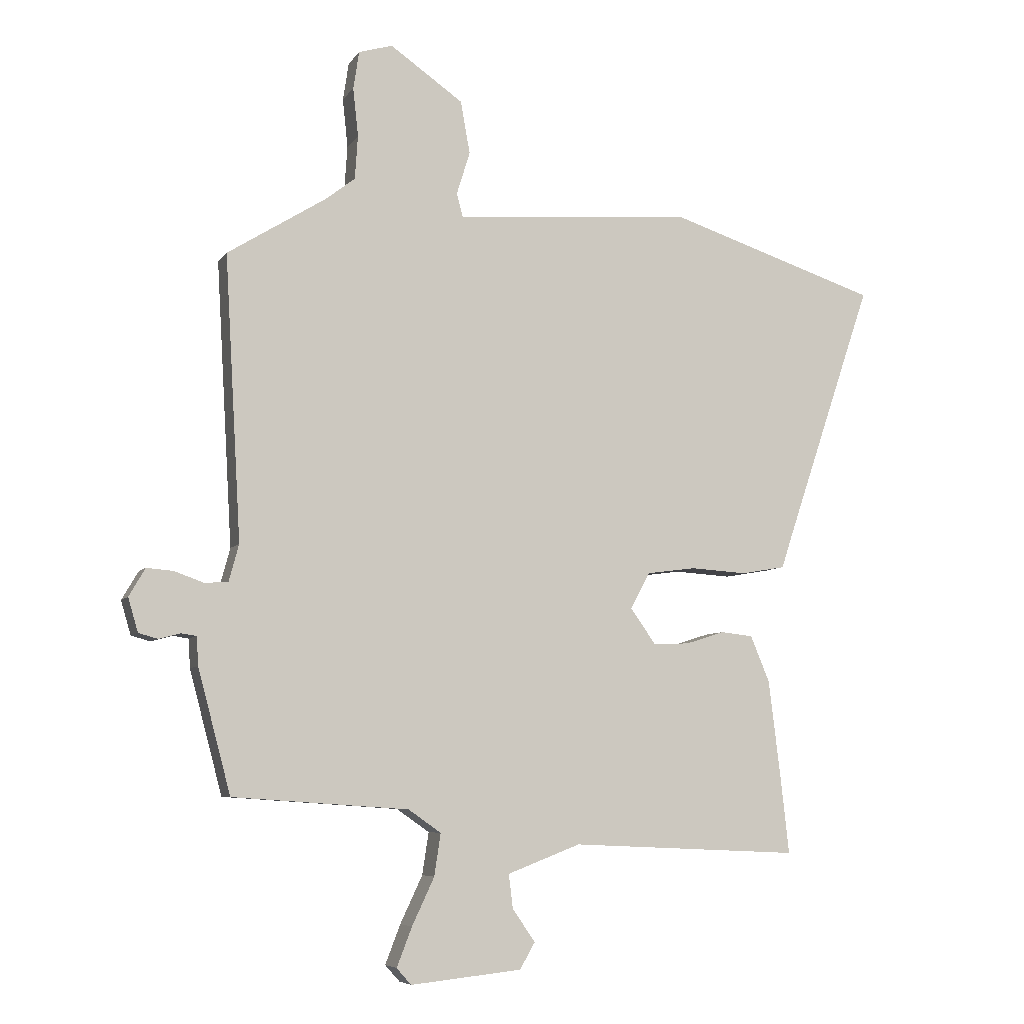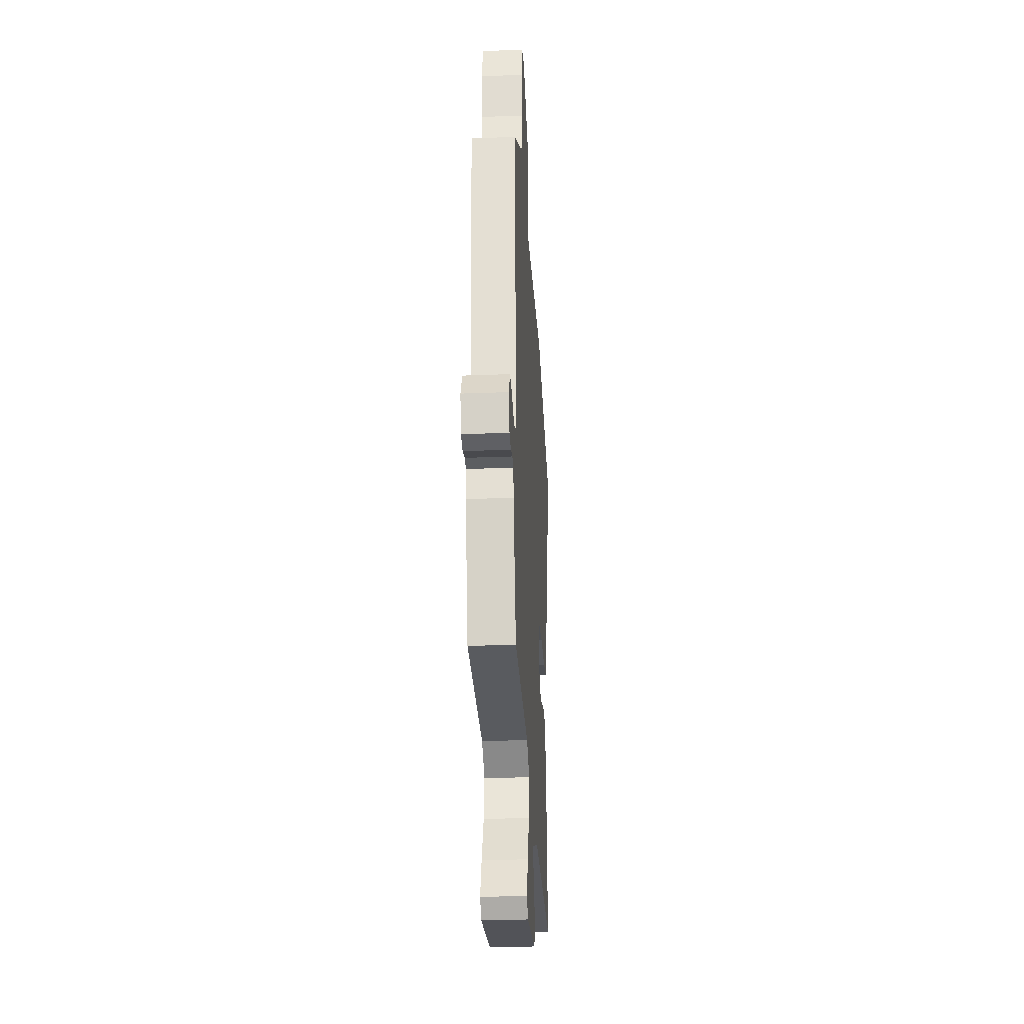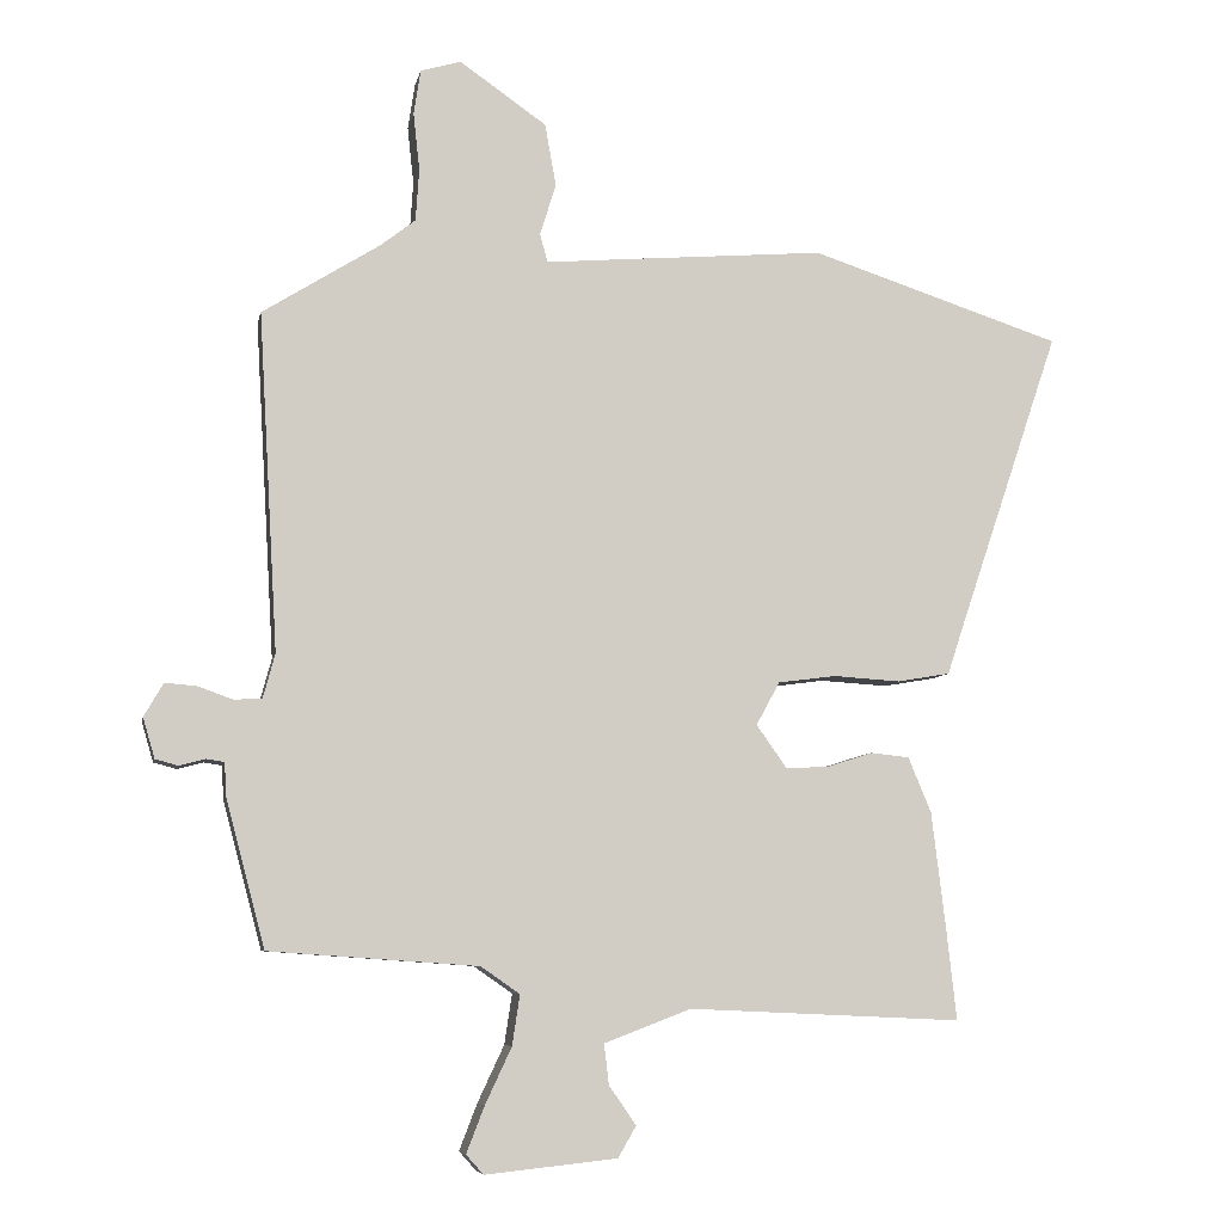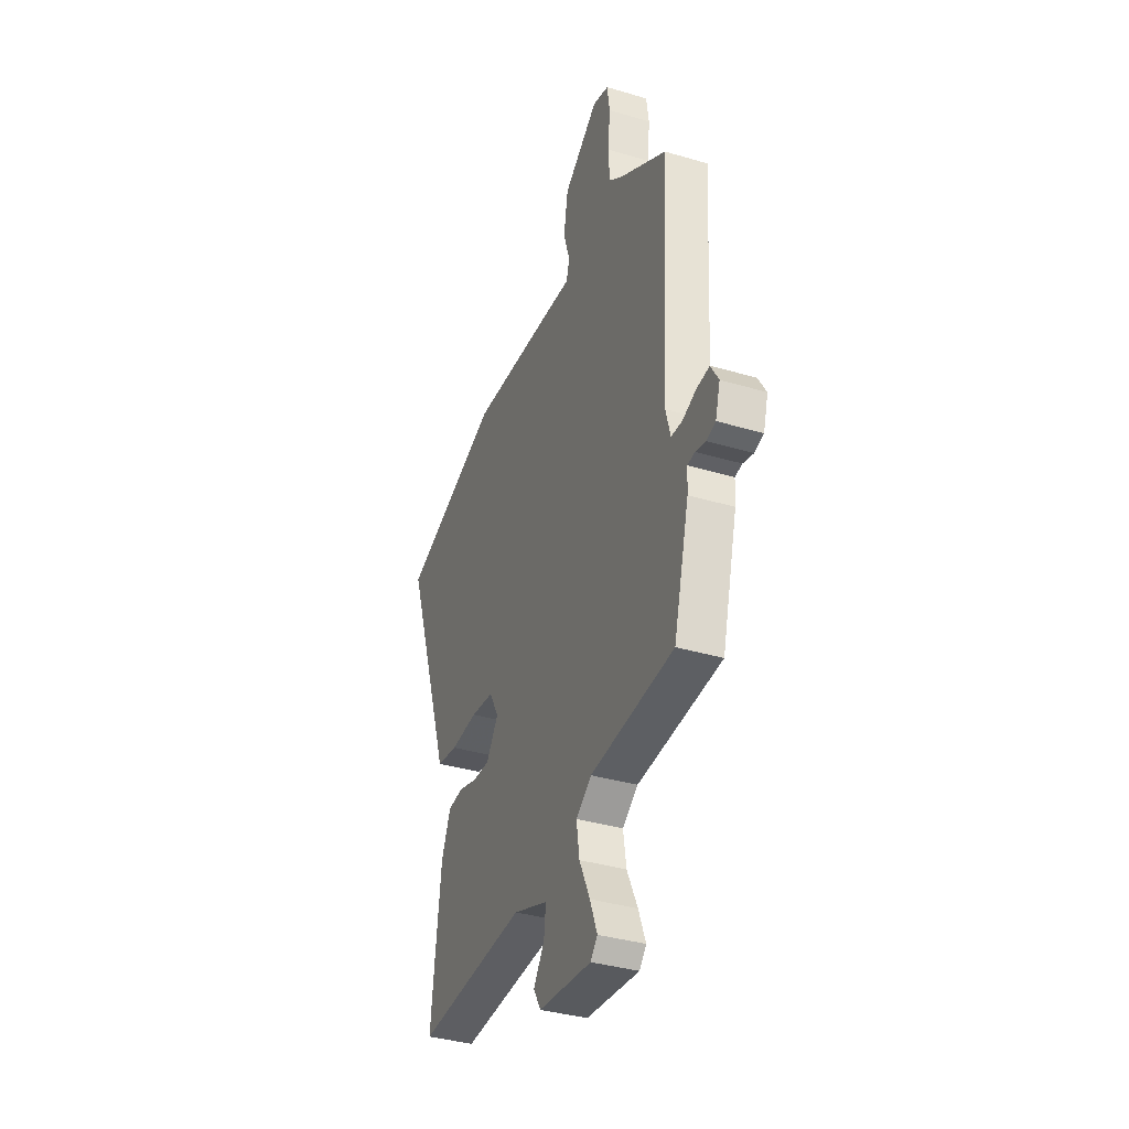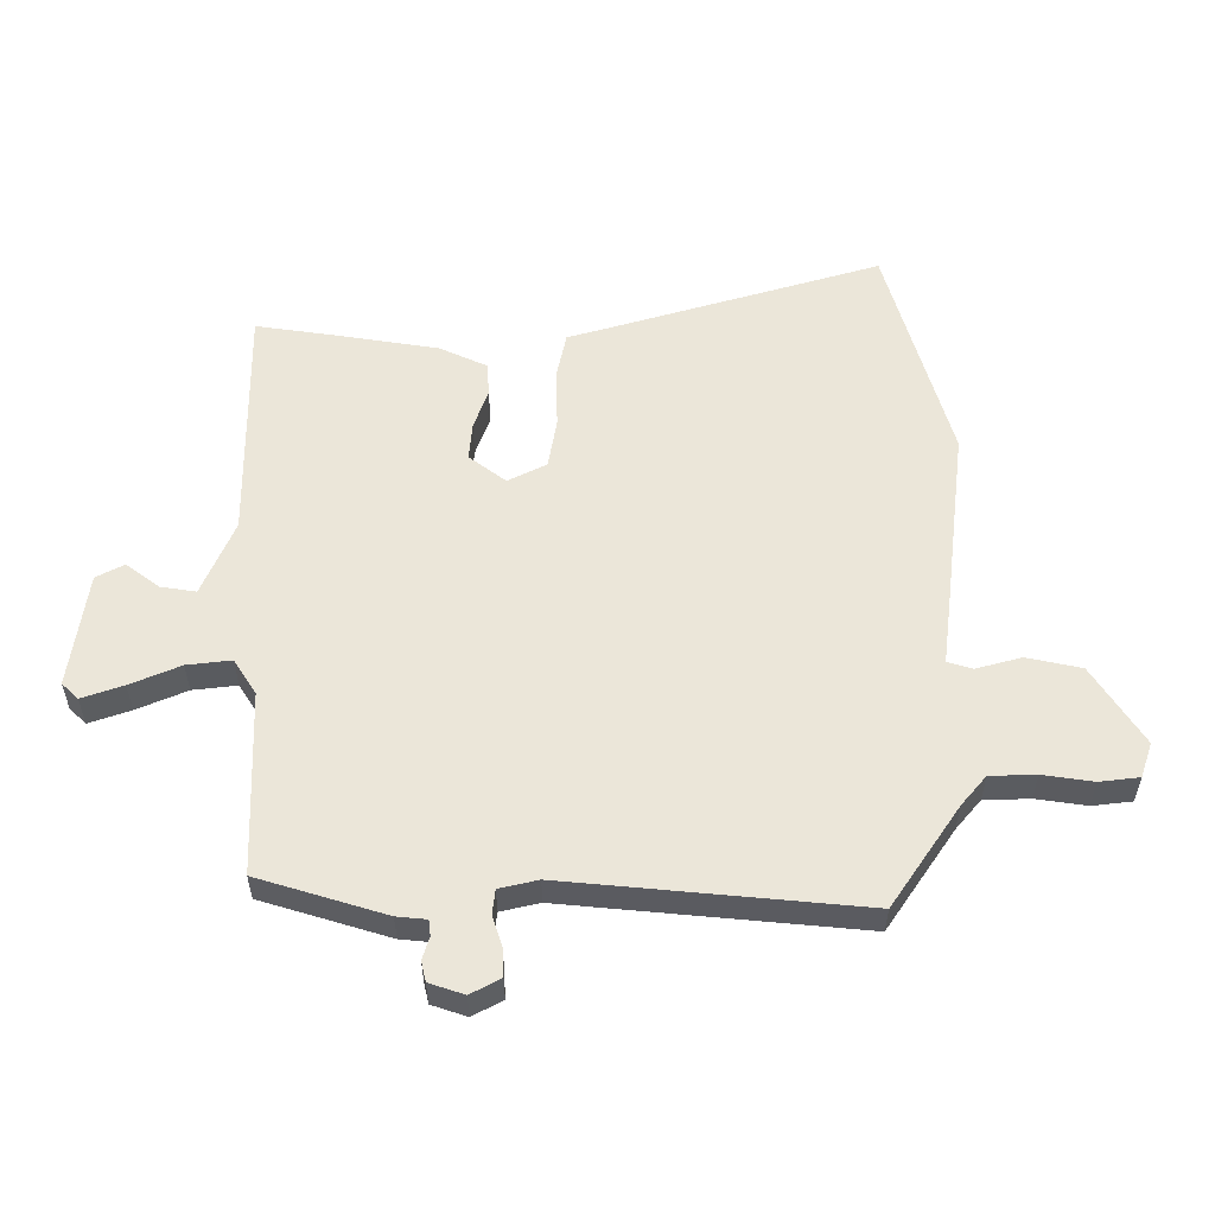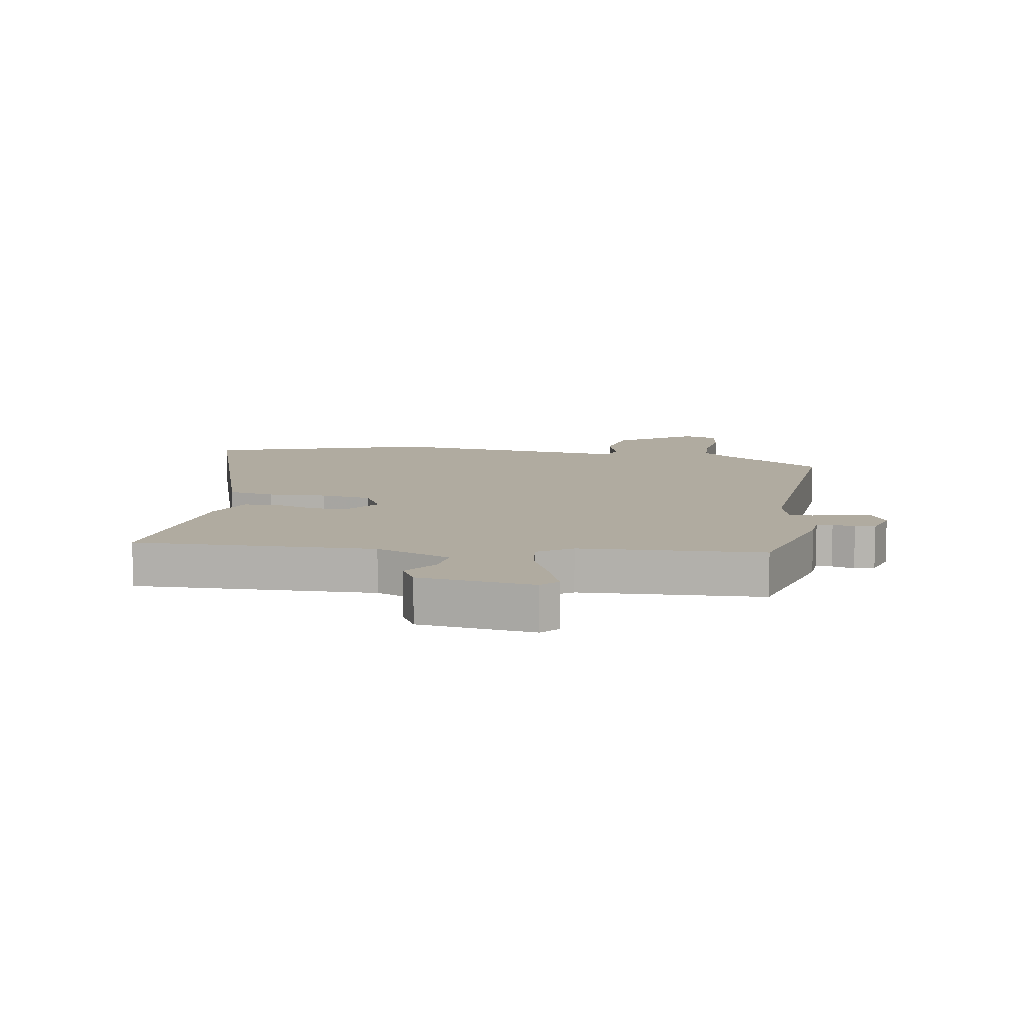
<metadata>
{"format":"obj","ext":"obj","renderer":"f3d","projection":"perspective","resolution":1024,"background":"white","views":[{"elev":-6.7,"azim":-18.8,"up":"+Z"},{"elev":-28.6,"azim":-86.6,"up":"+Z"},{"elev":-7.1,"azim":-11.1,"up":"+Z"},{"elev":-36.7,"azim":-111.0,"up":"+Z"},{"elev":56.2,"azim":-87.9,"up":"+Y"},{"elev":9.8,"azim":-169.5,"up":"+Y"}]}
</metadata>
<code>
v 0.493 0.07 -0.436
v 0.507 0.07 -0.563
v 0.113 0.07 -0.545
v -0.012 0.07 -0.593
v -0.005 0.07 -0.651
v 0.034 0.07 -0.707
v 0.008 0.07 -0.752
v -0.182 0.07 -0.772
v -0.207 0.07 -0.744
v -0.181 0.07 -0.677
v -0.143 0.07 -0.596
v -0.132 0.07 -0.524
v -0.188 0.07 -0.485
v -0.489 0.07 -0.464
v -0.545 0.07 -0.253
v -0.548 0.07 -0.204
v -0.574 0.07 -0.2
v -0.611 0.07 -0.21
v -0.644 0.07 -0.201
v -0.661 0.07 -0.143
v -0.633 0.07 -0.095
v -0.587 0.07 -0.099
v -0.537 0.07 -0.117
v -0.497 0.07 -0.114
v -0.48 0.07 -0.051
v -0.508 0.07 0.435
v -0.339 0.07 0.541
v -0.289 0.07 0.58
v -0.284 0.07 0.655
v -0.293 0.07 0.738
v -0.283 0.07 0.803
v -0.225 0.07 0.82
v -0.1 0.07 0.733
v -0.084 0.07 0.643
v -0.107 0.07 0.569
v -0.096 0.07 0.528
v 0.019 0.07 0.538
v 0.31 0.07 0.562
v 0.672 0.07 0.444
v 0.524 0.07 0.007
v 0.502 0.07 -0.06
v 0.426 0.07 -0.073
v 0.329 0.07 -0.067
v 0.246 0.07 -0.078
v 0.212 0.07 -0.14
v 0.256 0.07 -0.202
v 0.318 0.07 -0.199
v 0.384 0.07 -0.178
v 0.439 0.07 -0.184
v 0.472 0.07 -0.263
v 0.493 0 -0.436
v 0.507 0 -0.563
v 0.113 0 -0.545
v -0.012 0 -0.593
v -0.005 0 -0.651
v 0.034 0 -0.707
v 0.008 0 -0.752
v -0.182 0 -0.772
v -0.207 0 -0.744
v -0.181 0 -0.677
v -0.143 0 -0.596
v -0.132 0 -0.524
v -0.188 0 -0.485
v -0.489 0 -0.464
v -0.545 0 -0.253
v -0.548 0 -0.204
v -0.574 0 -0.2
v -0.611 0 -0.21
v -0.644 0 -0.201
v -0.661 0 -0.143
v -0.633 0 -0.095
v -0.587 0 -0.099
v -0.537 0 -0.117
v -0.497 0 -0.114
v -0.48 0 -0.051
v -0.508 0 0.435
v -0.339 0 0.541
v -0.289 0 0.58
v -0.284 0 0.655
v -0.293 0 0.738
v -0.283 0 0.803
v -0.225 0 0.82
v -0.1 0 0.733
v -0.084 0 0.643
v -0.107 0 0.569
v -0.096 0 0.528
v 0.019 0 0.538
v 0.31 0 0.562
v 0.672 0 0.444
v 0.524 0 0.007
v 0.502 0 -0.06
v 0.426 0 -0.073
v 0.329 0 -0.067
v 0.246 0 -0.078
v 0.212 0 -0.14
v 0.256 0 -0.202
v 0.318 0 -0.199
v 0.384 0 -0.178
v 0.439 0 -0.184
v 0.472 0 -0.263
f 47 48 49 50
f 46 47 50 1
f 40 41 42 43
f 40 43 44
f 39 40 44
f 36 37 38 39
f 36 39 44
f 32 33 34 35
f 32 35 36
f 29 30 31 32
f 28 29 32 36
f 27 28 36 44
f 25 26 27 44
f 20 21 22 23
f 20 23 24
f 17 18 19 20
f 16 17 20 24
f 13 14 15 16
f 12 13 16 24
f 8 9 10 11
f 6 7 8 11
f 5 6 11 12
f 4 5 12 24
f 46 1 2 3
f 45 46 3 4
f 25 44 45
f 4 24 25 45
f 100 99 98 97
f 51 100 97 96
f 93 92 91 90
f 94 93 90
f 94 90 89
f 89 88 87 86
f 94 89 86
f 85 84 83 82
f 86 85 82
f 82 81 80 79
f 86 82 79 78
f 94 86 78 77
f 94 77 76 75
f 73 72 71 70
f 74 73 70
f 70 69 68 67
f 74 70 67 66
f 66 65 64 63
f 74 66 63 62
f 61 60 59 58
f 61 58 57 56
f 62 61 56 55
f 74 62 55 54
f 53 52 51 96
f 54 53 96 95
f 95 94 75
f 95 75 74 54
f 1 51 52 2
f 2 52 53 3
f 3 53 54 4
f 4 54 55 5
f 5 55 56 6
f 6 56 57 7
f 7 57 58 8
f 8 58 59 9
f 9 59 60 10
f 10 60 61 11
f 11 61 62 12
f 12 62 63 13
f 13 63 64 14
f 14 64 65 15
f 15 65 66 16
f 16 66 67 17
f 17 67 68 18
f 18 68 69 19
f 19 69 70 20
f 20 70 71 21
f 21 71 72 22
f 22 72 73 23
f 23 73 74 24
f 24 74 75 25
f 25 75 76 26
f 26 76 77 27
f 27 77 78 28
f 28 78 79 29
f 29 79 80 30
f 30 80 81 31
f 31 81 82 32
f 32 82 83 33
f 33 83 84 34
f 34 84 85 35
f 35 85 86 36
f 36 86 87 37
f 37 87 88 38
f 38 88 89 39
f 39 89 90 40
f 40 90 91 41
f 41 91 92 42
f 42 92 93 43
f 43 93 94 44
f 44 94 95 45
f 45 95 96 46
f 46 96 97 47
f 47 97 98 48
f 48 98 99 49
f 49 99 100 50
f 50 100 51 1

</code>
